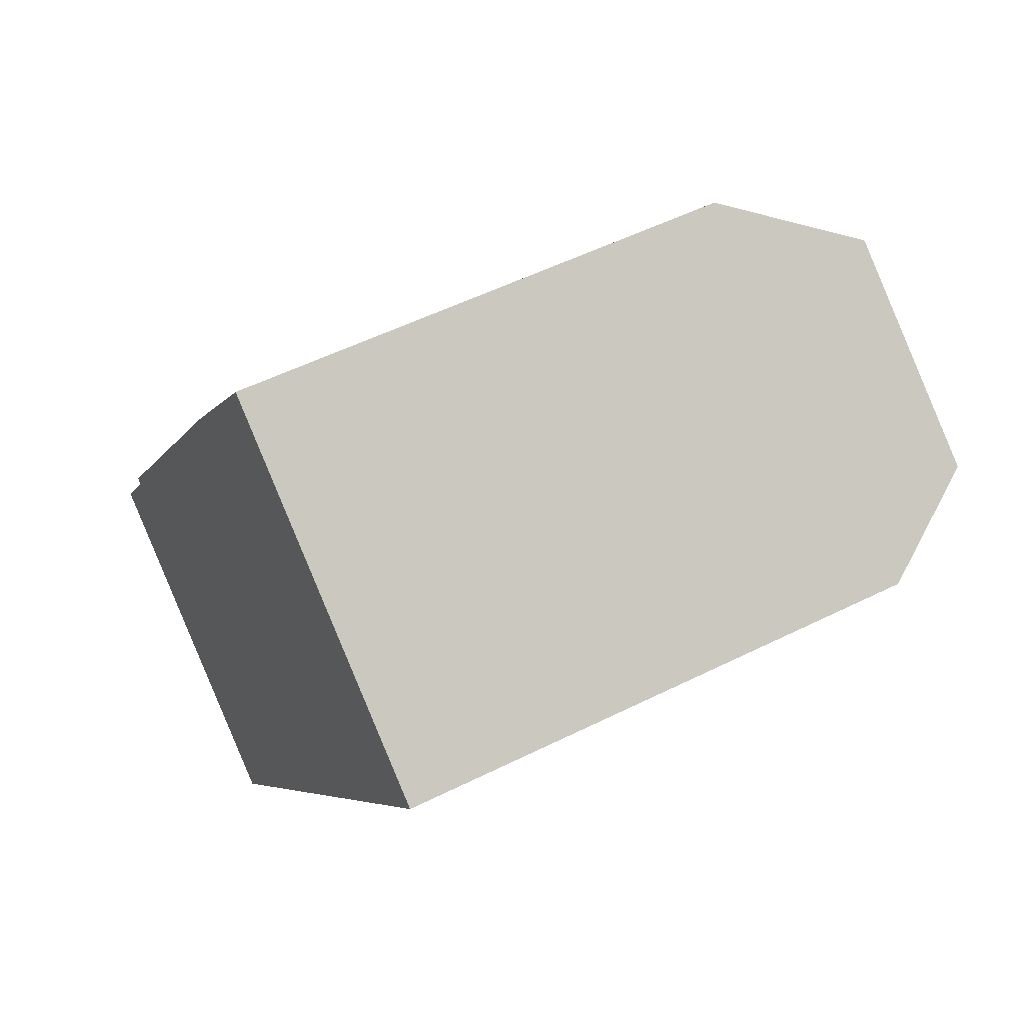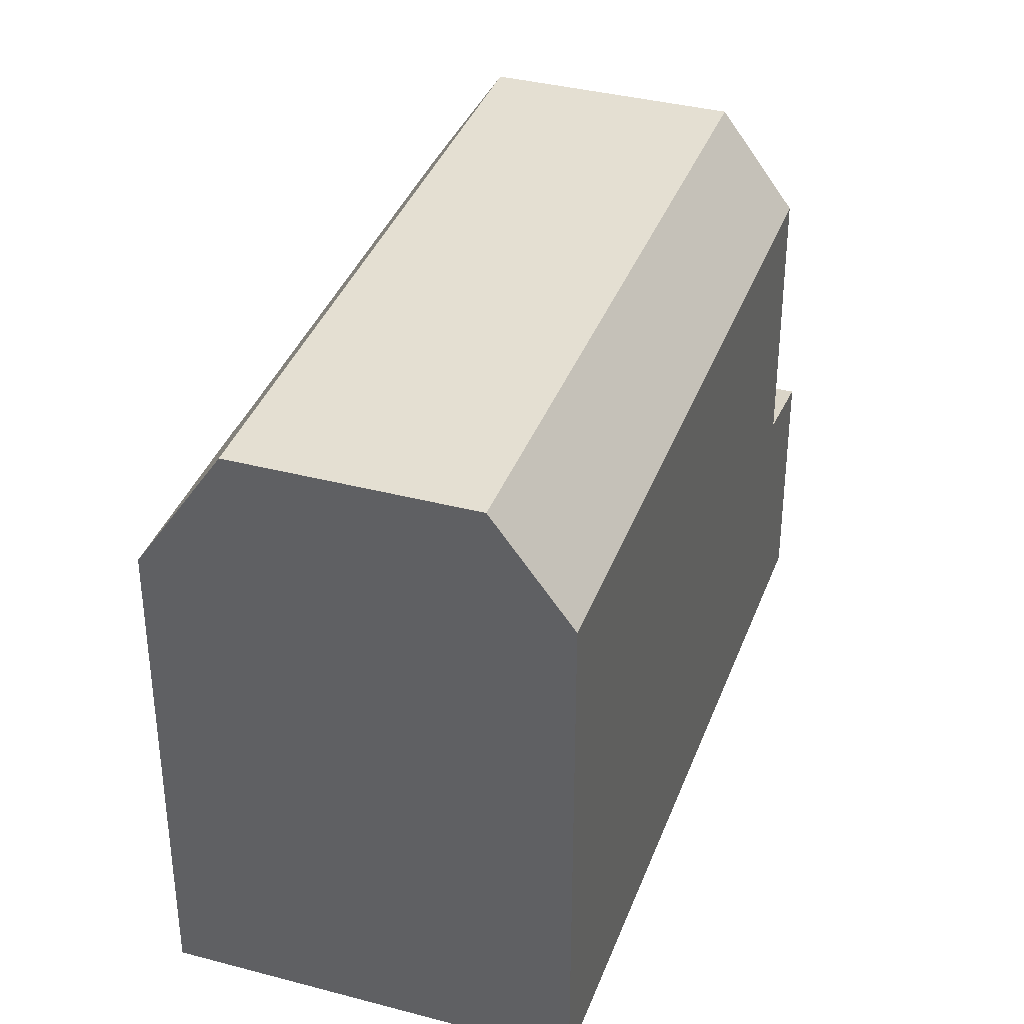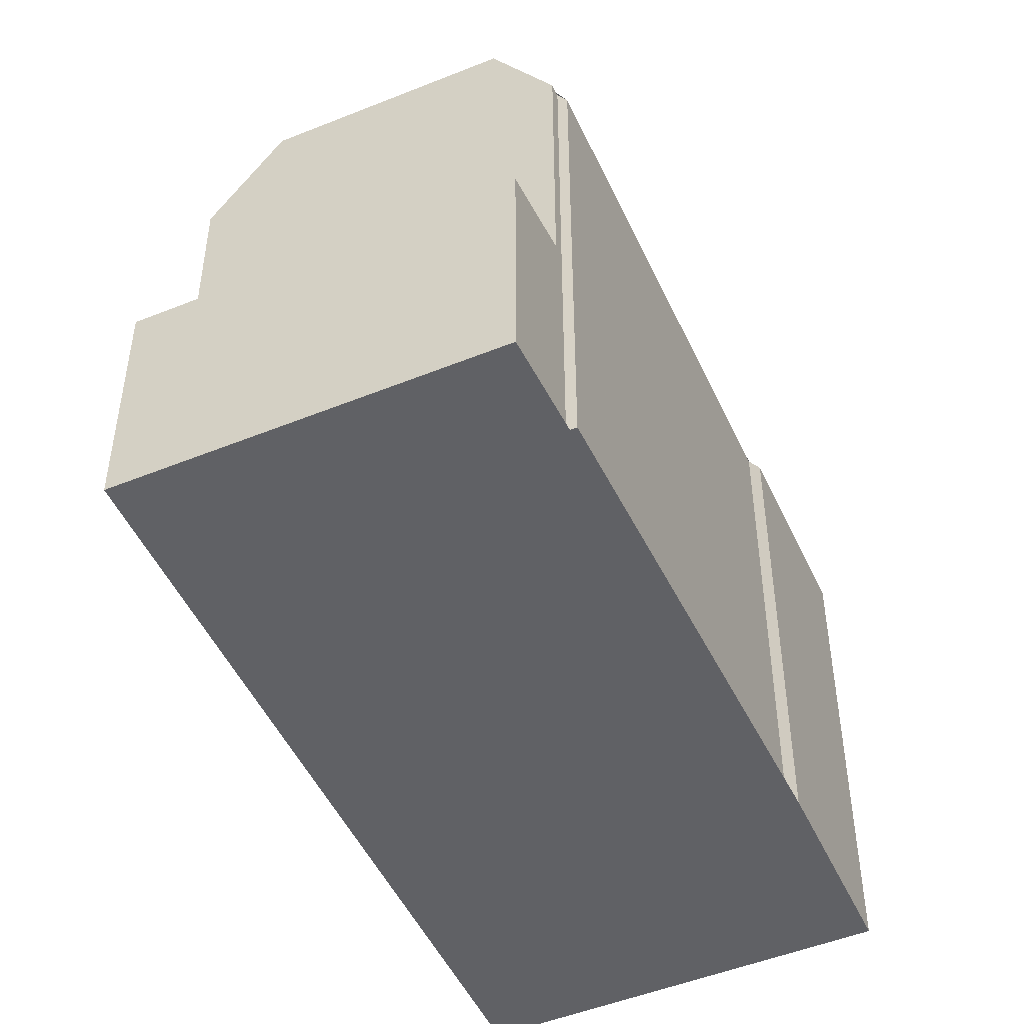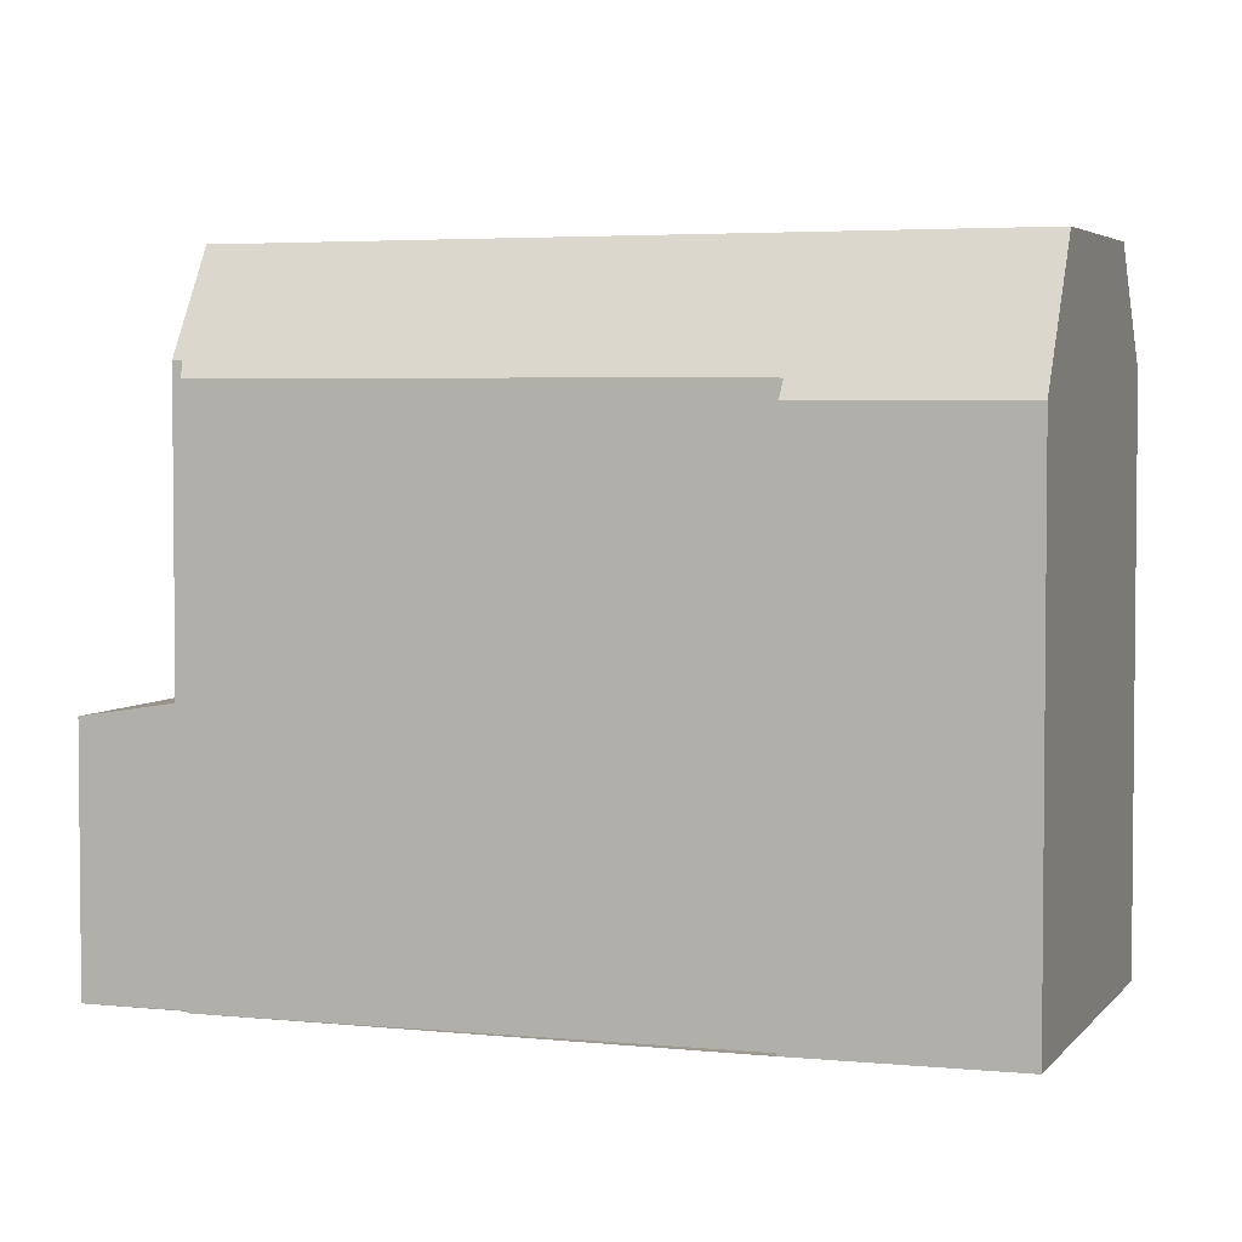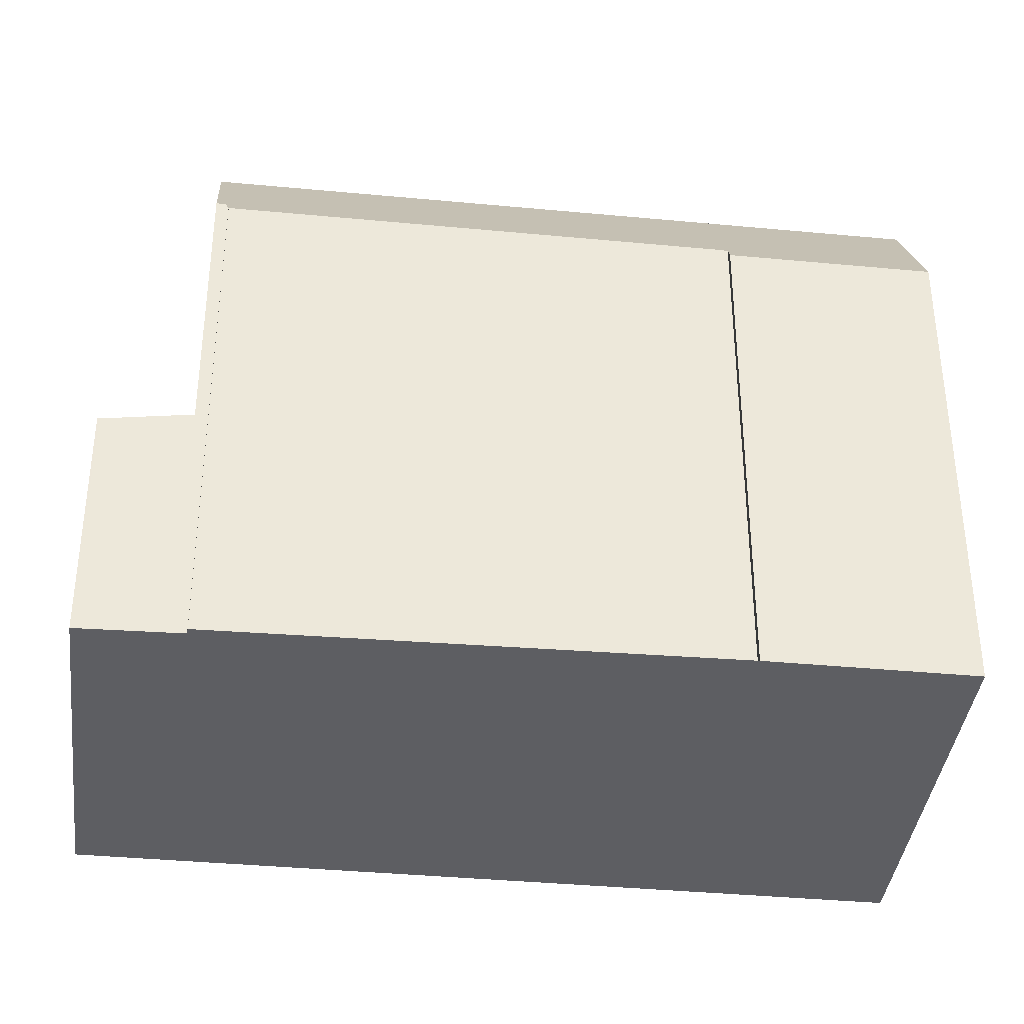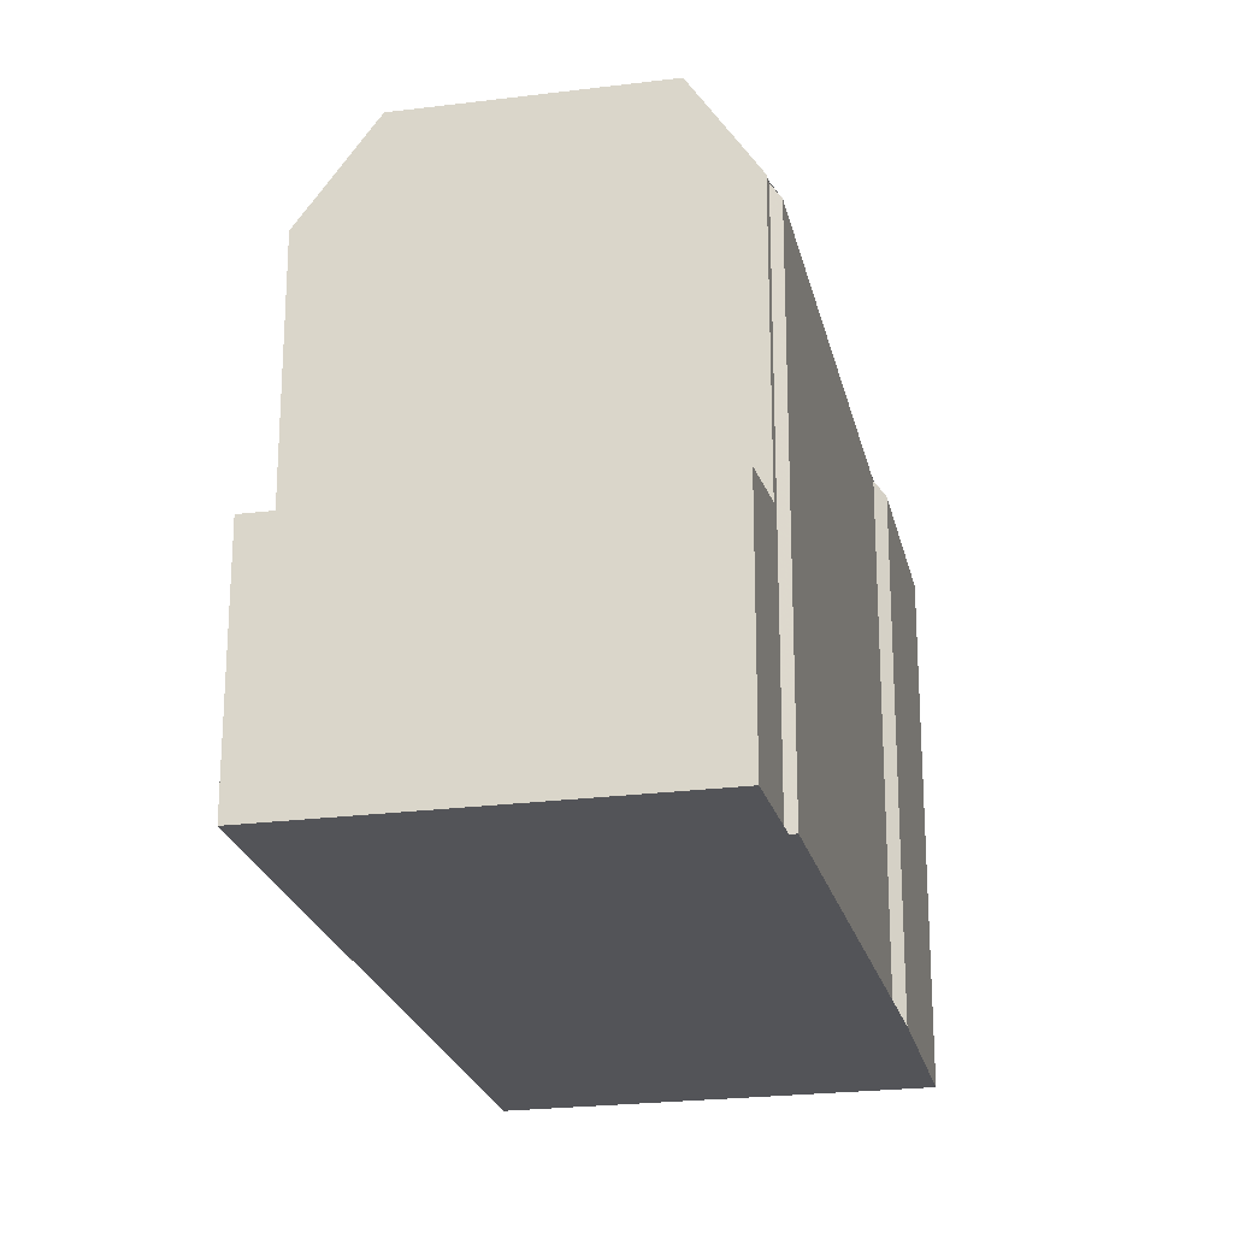
<metadata>
{"format":"obj","ext":"obj","renderer":"f3d","projection":"perspective","resolution":1024,"background":"white","views":[{"elev":52.5,"azim":-118.3,"up":"+Y"},{"elev":37.3,"azim":-124.9,"up":"+Z"},{"elev":-49.5,"azim":60.3,"up":"+Z"},{"elev":3.7,"azim":144.8,"up":"+Z"},{"elev":-38.5,"azim":119.3,"up":"+Z"},{"elev":-23.5,"azim":48.4,"up":"+Z"}]}
</metadata>
<code>
v -1376 -1868 7.376
v -1374 -1870 7.376
v -1374 -1870 7.639
v -1370 -1877 7.649
v -1370 -1877 7.874
v -1381 -1872 7.773
v -1369 -1878 3.545
v -1374 -1881 3.559
v -1377 -1869 9.317
v -1380 -1871 9.336
v -1377 -1869 9.317
v -1380 -1871 9.336
v -1371 -1877 9.307
v -1370 -1877 7.875
v -1373 -1879 9.327
v -1374 -1880 7.85
v -1369 -1878 3.546
v -1370 -1877 3.748
v -1370 -1877 3.748
v -1374 -1880 3.762
v -1370 -1877 3.748
v -1376 -1868 7.617
v -1374 -1870 7.625
v -1381 -1871 7.775
v -1374 -1880 7.862
v -1374 -1880 3.762
v -1374 -1881 3.559
v -1376 -1868 7.617
v -1377 -1869 9.317
v -1380 -1871 9.336
v -1380 -1871 9.336
v -1377 -1869 9.317
v -1381 -1872 7.773
v -1381 -1872 7.775
v -1376 -1868 7.376
v -1376 -1868 8.388
v -1376 -1868 8.388
v -1370 -1877 8.387
v -1370 -1877 3.748
v -1370 -1877 8.387
v -1371 -1877 9.307
v -1373 -1879 9.327
v -1373 -1879 9.327
v -1371 -1877 9.307
v -1374 -1880 7.85
v -1374 -1880 7.862
v -1370 -1877 7.875
v -1374 -1880 3.762
v -1374 -1880 3.762
v -1374 -1881 3.564
v -1369 -1878 3.551
v -1374 -1881 3.564
v -1369 -1878 3.55
v -1376 -1868 7.376
v -1376 -1868 7.376
v -1376 -1868 0
v -1376 -1868 0
v -1374 -1870 7.625
v -1374 -1870 7.376
v -1374 -1870 8.882e-16
v -1374 -1870 0
v -1370 -1877 7.649
v -1374 -1870 7.639
v -1374 -1870 0
v -1370 -1877 0
v -1370 -1877 7.874
v -1370 -1877 7.649
v -1370 -1877 0
v -1370 -1877 0
v -1370 -1877 7.875
v -1370 -1877 7.874
v -1370 -1877 0
v -1370 -1877 0
v -1381 -1871 7.775
v -1381 -1872 7.773
v -1381 -1872 8.882e-16
v -1381 -1871 0
v -1369 -1878 3.546
v -1369 -1878 3.545
v -1369 -1878 4.441e-16
v -1369 -1878 -4.441e-16
v -1374 -1881 3.564
v -1374 -1881 3.559
v -1374 -1881 0
v -1374 -1881 0
v -1377 -1869 9.317
v -1380 -1871 9.336
v -1380 -1871 -1.776e-15
v -1377 -1869 0
v -1376 -1868 8.388
v -1377 -1869 9.317
v -1377 -1869 0
v -1376 -1868 0
v -1374 -1881 3.559
v -1369 -1878 3.546
v -1369 -1878 -4.441e-16
v -1374 -1881 0
v -1369 -1878 3.55
v -1370 -1877 3.748
v -1370 -1877 -4.441e-16
v -1369 -1878 -4.441e-16
v -1376 -1868 7.376
v -1376 -1868 7.617
v -1376 -1868 0
v -1376 -1868 0
v -1374 -1870 7.639
v -1374 -1870 7.625
v -1374 -1870 0
v -1374 -1870 0
v -1380 -1871 9.336
v -1381 -1871 7.775
v -1381 -1871 0
v -1380 -1871 -1.776e-15
v -1374 -1881 3.559
v -1374 -1881 3.559
v -1374 -1881 0
v -1374 -1881 0
v -1381 -1872 7.773
v -1381 -1872 7.773
v -1381 -1872 -8.882e-16
v -1381 -1872 8.882e-16
v -1374 -1870 7.376
v -1376 -1868 7.376
v -1376 -1868 0
v -1374 -1870 8.882e-16
v -1376 -1868 7.617
v -1376 -1868 8.388
v -1376 -1868 0
v -1376 -1868 0
v -1381 -1872 7.773
v -1374 -1880 7.85
v -1374 -1880 -8.882e-16
v -1381 -1872 -8.882e-16
v -1374 -1880 3.762
v -1374 -1881 3.564
v -1374 -1881 0
v -1374 -1880 0
v -1369 -1878 3.545
v -1369 -1878 3.55
v -1369 -1878 -4.441e-16
v -1369 -1878 4.441e-16
v -1376 -1868 0
v -1374 -1870 0
v -1374 -1870 0
v -1370 -1877 0
v -1370 -1877 0
v -1369 -1878 0
v -1374 -1881 0
v -1381 -1872 0
f 37 22 28 36
f 39 21 14 38
f 53 7 17 51
f 28 22 1 35
f 25 16 20 26
f 40 36 28 23 3 4 5 47
f 31 10 9 32
f 33 6 24 34
f 35 2 23 28
f 34 24 12 30
f 36 29 11 37
f 38 13 15 25 26 39
f 41 29 36 40
f 43 31 32 44
f 45 33 34 46
f 46 34 30 42
f 51 17 27 50
f 50 27 8 52
f 50 48 19 51
f 52 49 48 50
f 51 19 18 53
f 55 56 57 54
f 59 60 61 58
f 63 64 65 62
f 67 68 69 66
f 71 72 73 70
f 75 76 77 74
f 79 80 81 78
f 83 84 85 82
f 87 88 89 86
f 91 92 93 90
f 95 96 97 94
f 99 100 101 98
f 103 104 105 102
f 107 108 109 106
f 111 112 113 110
f 115 116 117 114
f 119 120 121 118
f 123 124 125 122
f 127 128 129 126
f 131 132 133 130
f 135 136 137 134
f 139 140 141 138
f 143 144 145 146 147 148 149 142

</code>
